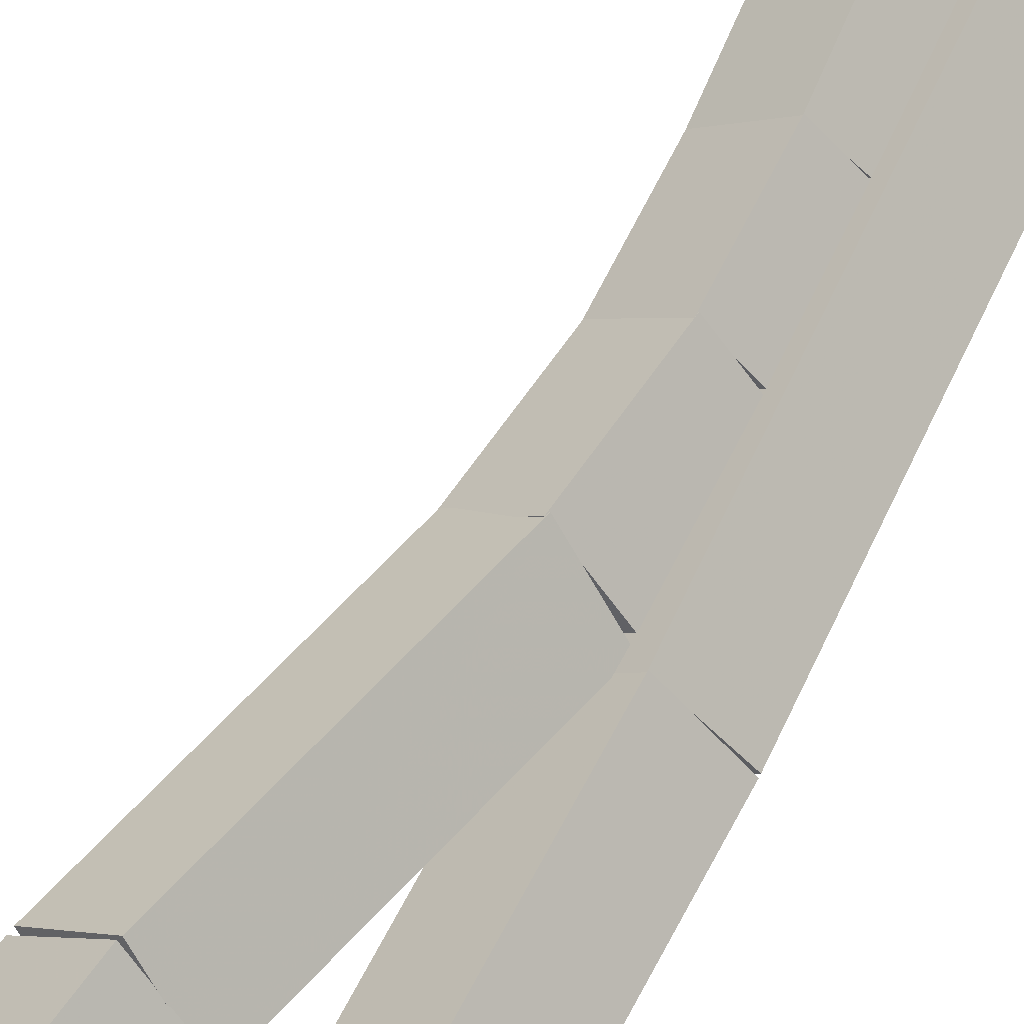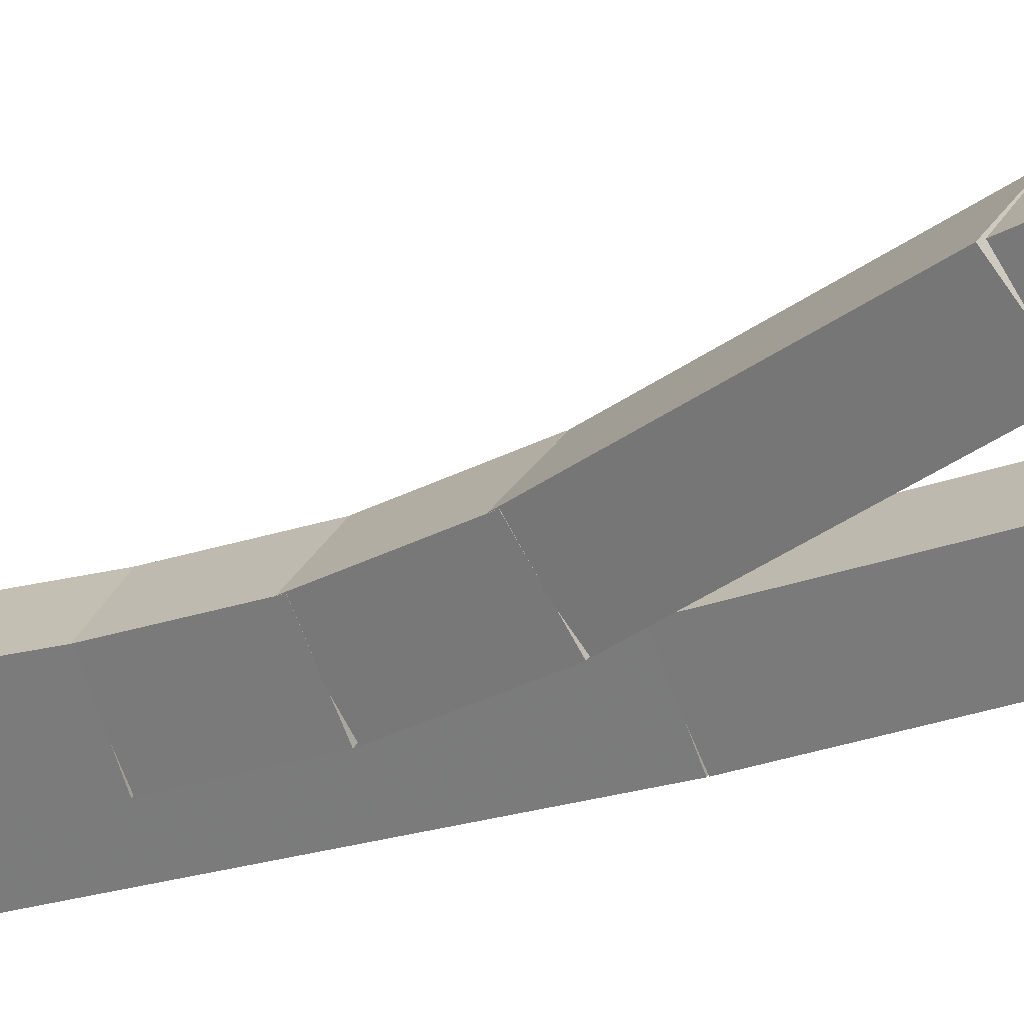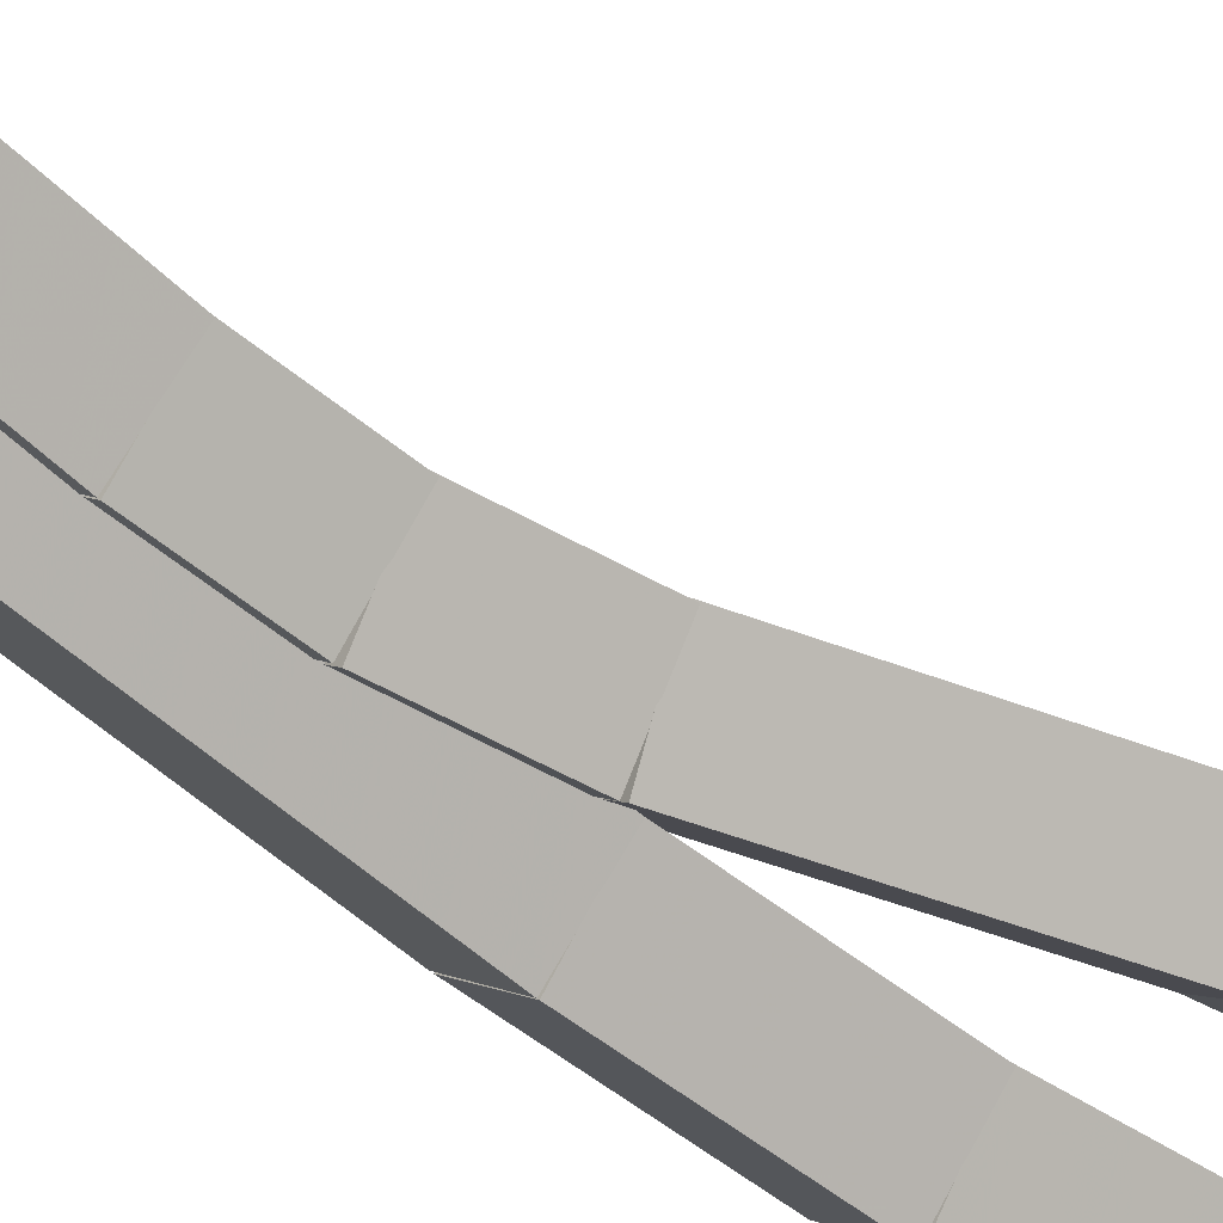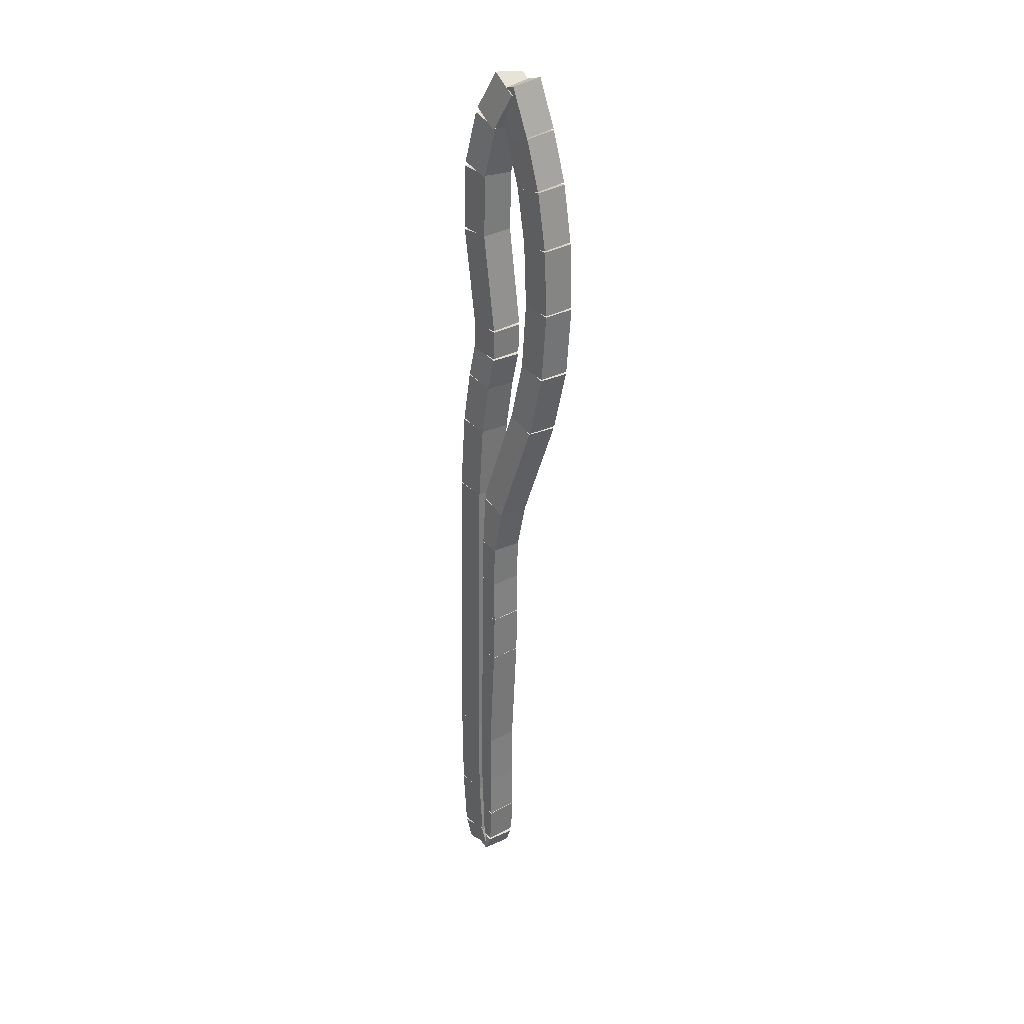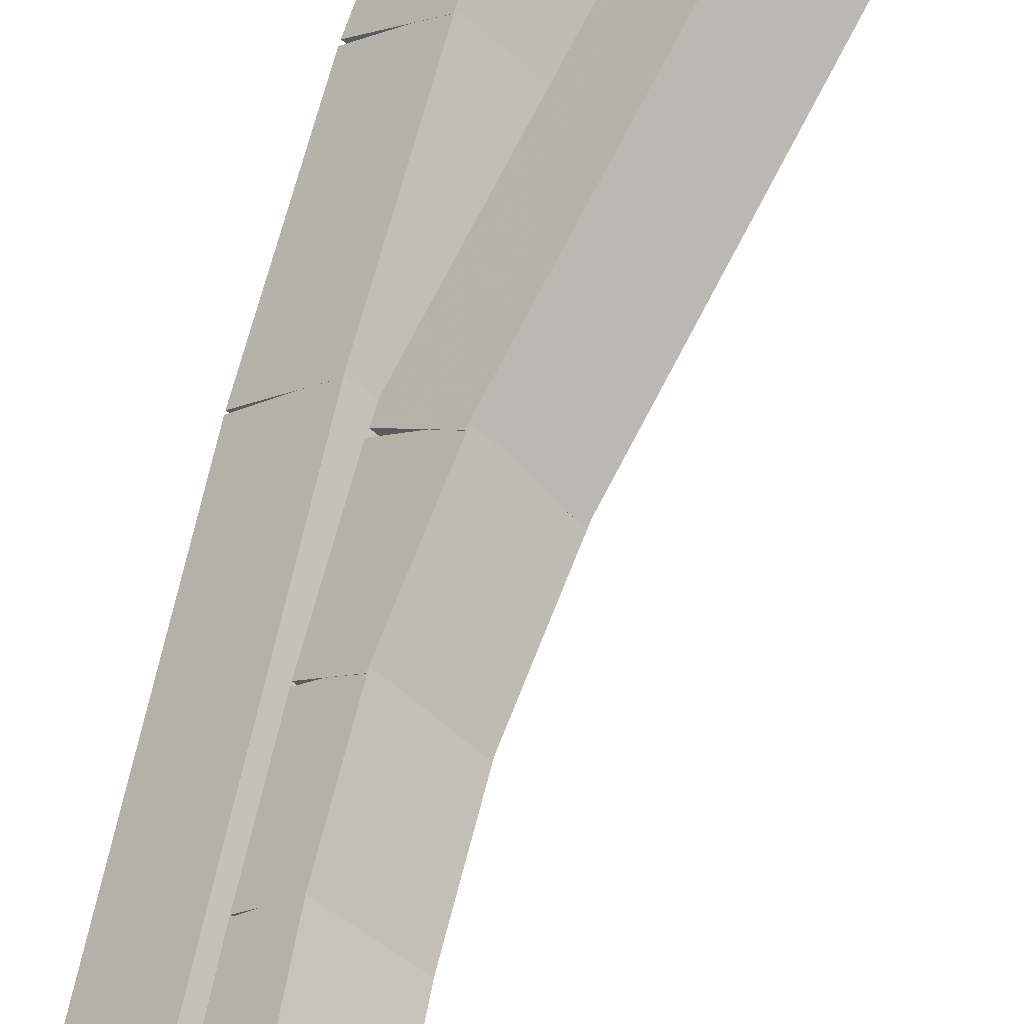
<metadata>
{"format":"obj","ext":"obj","renderer":"f3d","projection":"perspective","resolution":1024,"background":"white","views":[{"elev":64.2,"azim":-156.6,"up":"+Z"},{"elev":-21.1,"azim":118.0,"up":"+Z"},{"elev":-48.4,"azim":43.2,"up":"+Z"},{"elev":31.6,"azim":7.0,"up":"+Y"},{"elev":60.2,"azim":11.3,"up":"+Z"}]}
</metadata>
<code>
g name
v 29.58 27.54 21.96
v 29.38 27.51 22.16
v 29.2 27.43 21.96
v 29.4 27.45 21.76
v 29.46 27.95 21.89
v 29.26 27.92 22.09
v 29.08 27.84 21.89
v 29.28 27.86 21.7
f 1 2 3 4
f 6 2 1 5
f 5 1 4 8
f 6 5 8 7
f 8 4 3 7
f 7 3 2 6
g name
v 29.68 27.09 22.02
v 29.48 27.08 22.22
v 29.29 27.01 22.02
v 29.49 27.03 21.82
v 29.59 27.53 21.96
v 29.38 27.51 22.16
v 29.19 27.44 21.96
v 29.4 27.46 21.76
f 9 10 11 12
f 14 10 9 13
f 13 9 12 16
f 14 13 16 15
f 16 12 11 15
f 15 11 10 14
g name
v 29.75 26.57 22.05
v 29.55 26.56 22.25
v 29.35 26.52 22.05
v 29.55 26.53 21.86
v 29.69 27.08 22.02
v 29.49 27.06 22.22
v 29.29 27.03 22.02
v 29.49 27.04 21.82
f 17 18 19 20
f 22 18 17 21
f 21 17 20 24
f 22 21 24 23
f 24 20 19 23
f 23 19 18 22
g name
v 29.77 25.97 22.07
v 29.57 25.96 22.27
v 29.37 25.95 22.07
v 29.57 25.96 21.87
v 29.75 26.55 22.05
v 29.55 26.55 22.25
v 29.35 26.54 22.05
v 29.55 26.54 21.85
f 25 26 27 28
f 30 26 25 29
f 29 25 28 32
f 30 29 32 31
f 32 28 27 31
f 31 27 26 30
g name
v 29.73 25.33 22.04
v 29.53 25.33 22.24
v 29.33 25.35 22.04
v 29.53 25.35 21.84
v 29.77 25.95 22.07
v 29.57 25.95 22.27
v 29.37 25.97 22.07
v 29.57 25.97 21.87
f 33 34 35 36
f 38 34 33 37
f 37 33 36 40
f 38 37 40 39
f 40 36 35 39
f 39 35 34 38
g name
v 29.62 24.73 21.98
v 29.42 24.75 22.18
v 29.23 24.8 21.98
v 29.43 24.79 21.79
v 29.73 25.3 22.04
v 29.53 25.32 22.24
v 29.34 25.38 22.04
v 29.54 25.36 21.85
f 41 42 43 44
f 46 42 41 45
f 45 41 44 48
f 46 45 48 47
f 48 44 43 47
f 47 43 42 46
g name
v 29.34 23.73 21.82
v 29.14 23.75 22.02
v 28.95 23.84 21.82
v 29.15 23.81 21.62
v 29.62 24.71 21.98
v 29.42 24.74 22.18
v 29.24 24.82 21.98
v 29.44 24.8 21.79
f 49 50 51 52
f 54 50 49 53
f 53 49 52 56
f 54 53 56 55
f 56 52 51 55
f 55 51 50 54
g name
v 29.27 23.31 21.78
v 29.07 23.32 21.98
v 28.87 23.37 21.78
v 29.07 23.36 21.58
v 29.34 23.75 21.82
v 29.14 23.77 22.02
v 28.95 23.82 21.82
v 29.15 23.8 21.62
f 57 58 59 60
f 62 58 57 61
f 61 57 60 64
f 62 61 64 63
f 64 60 59 63
f 63 59 58 62
g name
v 29.25 22.92 21.77
v 29.05 22.92 21.97
v 28.85 22.94 21.77
v 29.05 22.93 21.57
v 29.27 23.33 21.78
v 29.07 23.33 21.98
v 28.87 23.35 21.78
v 29.07 23.34 21.58
f 65 66 67 68
f 70 66 65 69
f 69 65 68 72
f 70 69 72 71
f 72 68 67 71
f 71 67 66 70
g name
v 29.26 22.52 21.77
v 29.06 22.52 21.97
v 28.86 22.51 21.77
v 29.06 22.51 21.57
v 29.25 22.93 21.77
v 29.05 22.93 21.97
v 28.85 22.92 21.77
v 29.05 22.93 21.57
f 73 74 75 76
f 78 74 73 77
f 77 73 76 80
f 78 77 80 79
f 80 76 75 79
f 79 75 74 78
g name
v 29.25 22.05 21.77
v 29.05 22.05 21.97
v 28.85 22.05 21.77
v 29.05 22.05 21.57
v 29.26 22.51 21.77
v 29.06 22.51 21.97
v 28.86 22.52 21.77
v 29.06 22.52 21.57
f 81 82 83 84
f 86 82 81 85
f 85 81 84 88
f 86 85 88 87
f 88 84 83 87
f 87 83 82 86
g name
v 29.21 20.95 21.74
v 29.01 20.95 21.94
v 28.81 20.97 21.74
v 29.01 20.96 21.54
v 29.25 22.04 21.77
v 29.05 22.04 21.97
v 28.85 22.06 21.77
v 29.05 22.05 21.57
f 89 90 91 92
f 94 90 89 93
f 93 89 92 96
f 94 93 96 95
f 96 92 91 95
f 95 91 90 94
g name
v 29.21 20.44 21.74
v 29.01 20.44 21.94
v 28.81 20.44 21.74
v 29.01 20.44 21.54
v 29.21 20.96 21.74
v 29.01 20.96 21.94
v 28.81 20.96 21.74
v 29.01 20.96 21.54
f 97 98 99 100
f 102 98 97 101
f 101 97 100 104
f 102 101 104 103
f 104 100 99 103
f 103 99 98 102
g name
v 29.21 19.99 21.74
v 29.01 19.99 21.94
v 28.81 19.99 21.74
v 29.01 19.99 21.54
v 29.21 20.44 21.74
v 29.01 20.44 21.94
v 28.81 20.44 21.74
v 29.01 20.44 21.54
f 105 106 107 108
f 110 106 105 109
f 109 105 108 112
f 110 109 112 111
f 112 108 107 111
f 111 107 106 110
g name
v 29.19 19.63 21.73
v 28.99 19.63 21.93
v 28.8 19.64 21.73
v 29 19.64 21.53
v 29.21 19.98 21.74
v 29.01 19.98 21.94
v 28.81 20 21.74
v 29.01 19.99 21.54
f 113 114 115 116
f 118 114 113 117
f 117 113 116 120
f 118 117 120 119
f 120 116 115 119
f 119 115 114 118
g name
v 29.14 19.44 21.71
v 28.94 19.46 21.91
v 28.76 19.55 21.71
v 28.96 19.53 21.51
v 29.19 19.58 21.73
v 28.99 19.6 21.93
v 28.8 19.69 21.73
v 29 19.67 21.54
f 121 122 123 124
f 126 122 121 125
f 125 121 124 128
f 126 125 128 127
f 128 124 123 127
f 127 123 122 126
g name
v 28.71 19.64 21.68
v 28.9 19.72 21.88
v 29.1 19.74 21.68
v 28.91 19.66 21.48
v 28.76 19.45 21.71
v 28.95 19.52 21.91
v 29.15 19.54 21.71
v 28.96 19.47 21.51
f 129 130 131 132
f 134 130 129 133
f 133 129 132 136
f 134 133 136 135
f 136 132 131 135
f 135 131 130 134
g name
v 28.68 20.24 21.67
v 28.88 20.25 21.87
v 29.08 20.26 21.67
v 28.88 20.24 21.47
v 28.71 19.68 21.68
v 28.9 19.69 21.88
v 29.1 19.7 21.68
v 28.91 19.68 21.48
f 137 138 139 140
f 142 138 137 141
f 141 137 140 144
f 142 141 144 143
f 144 140 139 143
f 143 139 138 142
g name
v 28.67 21.08 21.66
v 28.87 21.08 21.86
v 29.07 21.08 21.66
v 28.87 21.08 21.46
v 28.68 20.25 21.67
v 28.88 20.25 21.87
v 29.08 20.25 21.67
v 28.88 20.25 21.47
f 145 146 147 148
f 150 146 145 149
f 149 145 148 152
f 150 149 152 151
f 152 148 147 151
f 151 147 146 150
g name
v 28.71 23.9 21.69
v 28.91 23.89 21.89
v 29.11 23.89 21.69
v 28.91 23.89 21.49
v 28.67 21.09 21.66
v 28.87 21.08 21.86
v 29.07 21.08 21.66
v 28.87 21.09 21.46
f 153 154 155 156
f 158 154 153 157
f 157 153 156 160
f 158 157 160 159
f 160 156 155 159
f 159 155 154 158
g name
v 28.75 24.6 21.71
v 28.95 24.58 21.91
v 29.15 24.58 21.71
v 28.95 24.6 21.51
v 28.71 23.9 21.69
v 28.91 23.89 21.89
v 29.11 23.88 21.69
v 28.91 23.9 21.49
f 161 162 163 164
f 166 162 161 165
f 165 161 164 168
f 166 165 168 167
f 168 164 163 167
f 167 163 162 166
g name
v 28.82 25.09 21.74
v 29.01 25.05 21.94
v 29.21 25.04 21.74
v 29.02 25.08 21.55
v 28.75 24.62 21.71
v 28.95 24.58 21.91
v 29.15 24.57 21.71
v 28.95 24.6 21.51
f 169 170 171 172
f 174 170 169 173
f 173 169 172 176
f 174 173 176 175
f 176 172 171 175
f 175 171 170 174
g name
v 28.87 25.42 21.78
v 29.07 25.36 21.98
v 29.27 25.35 21.78
v 29.07 25.4 21.58
v 28.82 25.1 21.74
v 29.01 25.05 21.94
v 29.21 25.03 21.74
v 29.02 25.09 21.55
f 177 178 179 180
f 182 178 177 181
f 181 177 180 184
f 182 181 184 183
f 184 180 179 183
f 183 179 178 182
g name
v 28.88 25.65 21.78
v 29.08 25.64 21.98
v 29.28 25.64 21.78
v 29.08 25.65 21.58
v 28.87 25.39 21.78
v 29.07 25.38 21.98
v 29.27 25.38 21.78
v 29.07 25.38 21.58
f 185 186 187 188
f 190 186 185 189
f 189 185 188 192
f 190 189 192 191
f 192 188 187 191
f 191 187 186 190
g name
v 28.79 26.51 21.73
v 28.99 26.54 21.93
v 29.19 26.55 21.73
v 28.99 26.52 21.53
v 28.88 25.63 21.78
v 29.07 25.66 21.98
v 29.27 25.67 21.78
v 29.08 25.63 21.58
f 193 194 195 196
f 198 194 193 197
f 197 193 196 200
f 198 197 200 199
f 200 196 195 199
f 199 195 194 198
g name
v 28.8 27.1 21.74
v 29 27.09 21.94
v 29.2 27.09 21.74
v 29 27.1 21.54
v 28.79 26.54 21.73
v 28.99 26.53 21.93
v 29.19 26.53 21.73
v 28.99 26.53 21.53
f 201 202 203 204
f 206 202 201 205
f 205 201 204 208
f 206 205 208 207
f 208 204 203 207
f 207 203 202 206
g name
v 28.91 27.6 21.8
v 29.1 27.53 21.99
v 29.3 27.51 21.8
v 29.11 27.58 21.6
v 28.81 27.14 21.74
v 29 27.07 21.94
v 29.2 27.05 21.74
v 29.01 27.12 21.54
f 209 210 211 212
f 214 210 209 213
f 213 209 212 216
f 214 213 216 215
f 216 212 211 215
f 215 211 210 214
g name
v 29.09 27.98 21.89
v 29.25 27.85 22.09
v 29.45 27.8 21.89
v 29.29 27.94 21.7
v 28.92 27.64 21.8
v 29.08 27.51 21.99
v 29.28 27.46 21.8
v 29.12 27.6 21.6
f 217 218 219 220
f 222 218 217 221
f 221 217 220 224
f 222 221 224 223
f 224 220 219 223
f 223 219 218 222

</code>
